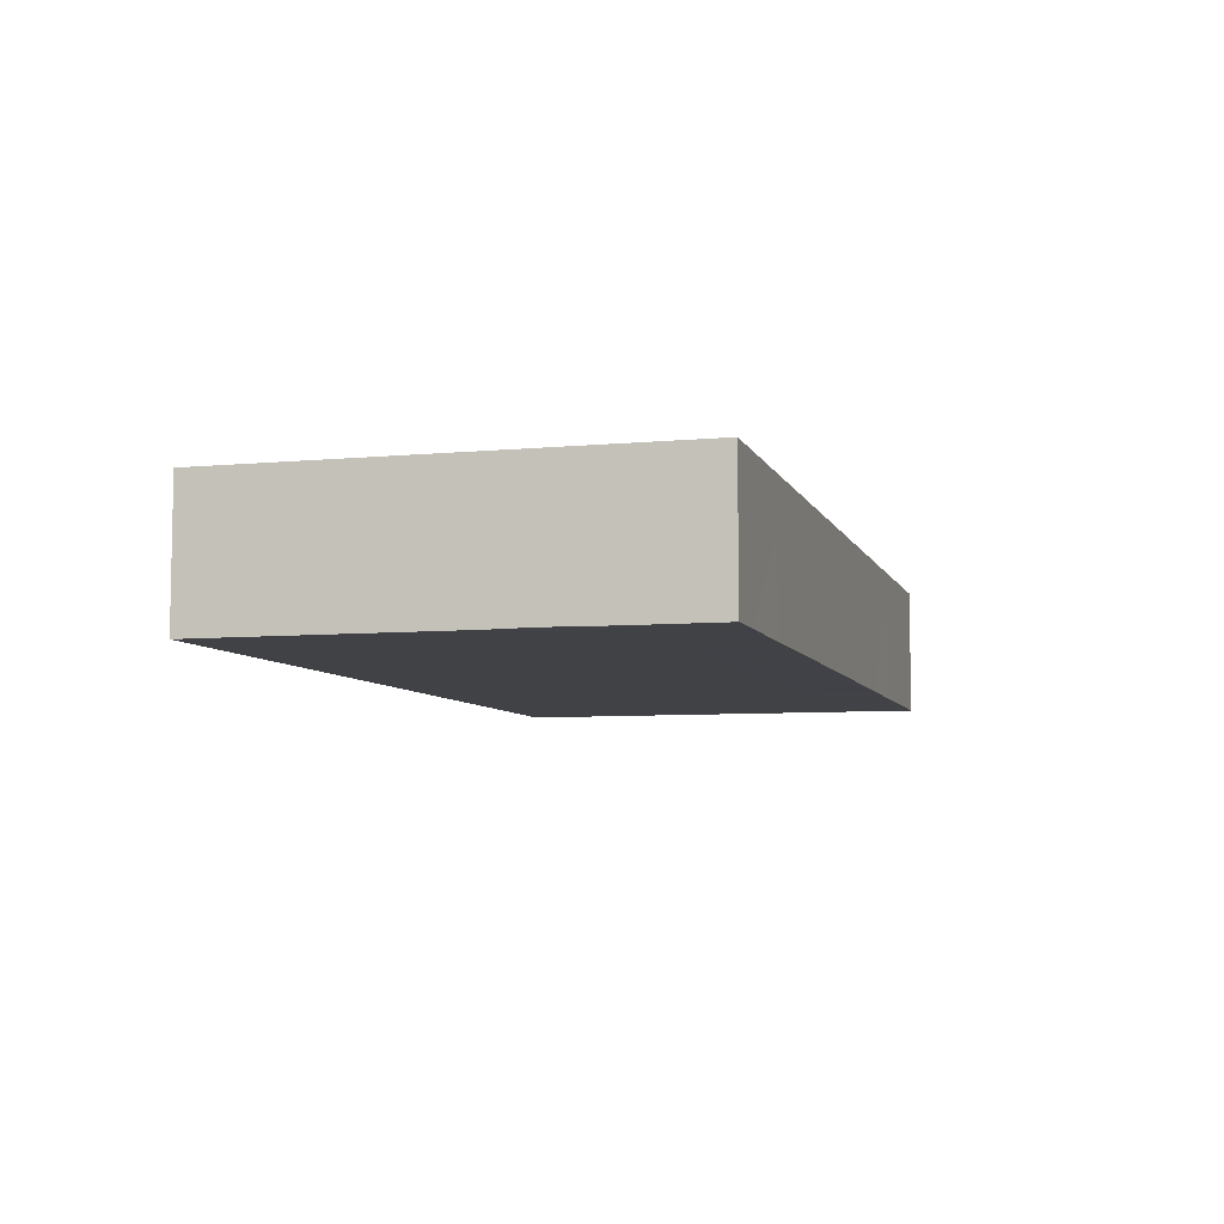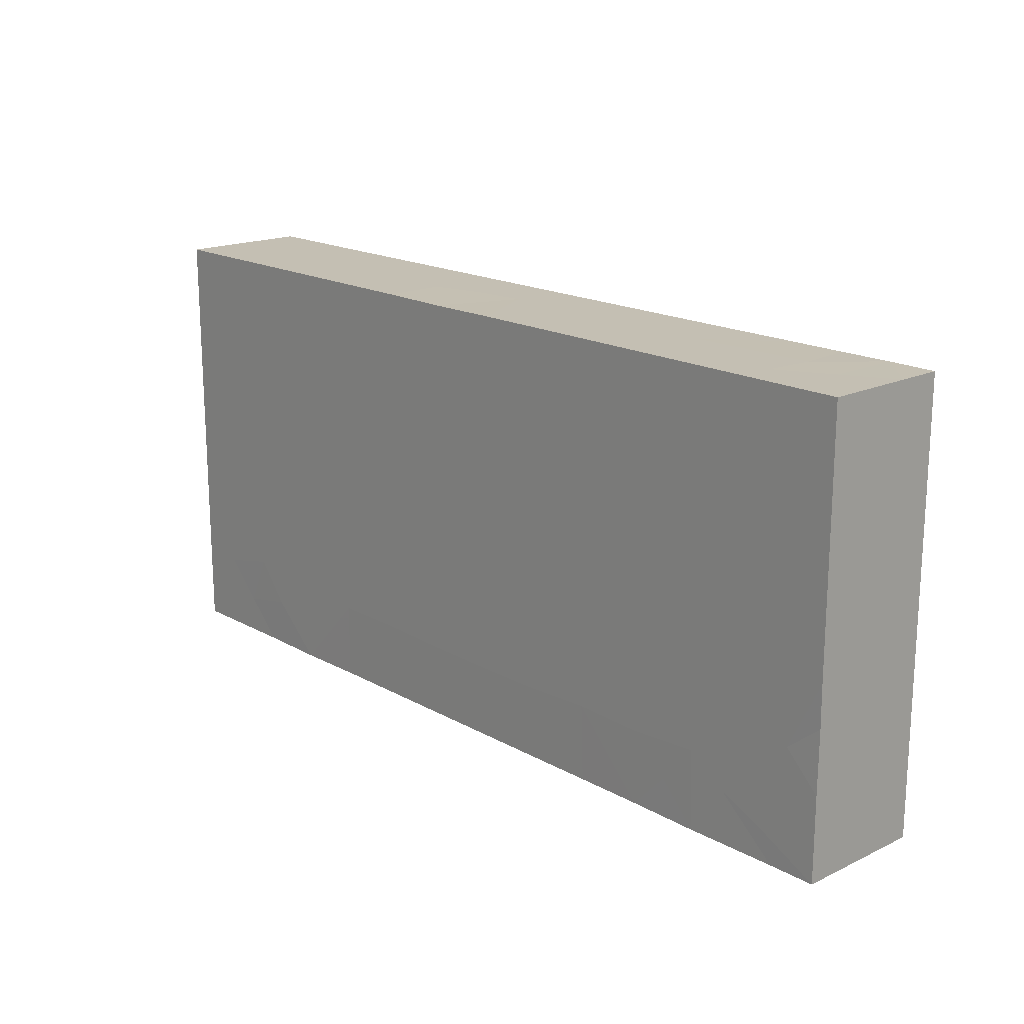
<metadata>
{"format":"obj","ext":"obj","renderer":"f3d","projection":"perspective","resolution":1024,"background":"white","views":[{"elev":-6.7,"azim":-74.5,"up":"+Z"},{"elev":17.8,"azim":-132.6,"up":"+Y"}]}
</metadata>
<code>
v -0.09667 -0.04626 -0.01386
v -0.09667 -0.04626 0.01386
v -0.09667 0.04626 -0.01386
v -0.09667 0.04626 0.01386
v 0.09667 -0.04626 -0.01386
v 0.09667 -0.04626 0.01386
v 0.09667 0.04626 -0.01386
v 0.09667 0.04626 0.01386
v 0.05111 0.03256 -0.01386
v -0.08672 -0.04626 -0.000951
v -0.09667 -0.003084 -0.002331
v -0.02479 -0.002229 -0.01386
v 0.01969 -0.01972 -0.01386
v 0.07173 0.0191 0.01386
v -0.05819 0.01168 -0.01386
v 0.03386 0.02862 -0.01386
v -0.0865 0.04626 -0.0009175
v 0.08485 -0.003355 -0.01386
v 0.06142 0.0305 -0.01386
v -0.07677 0.02446 0.01386
v -0.0758 0.04626 0.01386
v -0.09667 0.03349 -0.0003207
v -0.05852 -0.03582 0.01386
v -0.06142 -0.02446 0.01386
v -0.0333 -0.04626 -0.002773
v -0.06142 -0.008152 0.01386
v -0.06142 0.008152 0.01386
v -0.06122 0.02469 0.01386
v -0.04606 -0.008152 0.01386
v -0.04606 0.008152 0.01386
v -0.04606 0.02446 0.01386
v -0.03064 -0.02583 0.01386
v -0.03071 -0.008152 0.01386
v -0.03071 0.008152 0.01386
v -0.03071 0.02446 0.01386
v 0.07176 0.03317 -0.01386
v -0.01535 -0.008152 0.01386
v -0.0159 0.008288 0.01386
v -0.01665 0.02531 0.01386
v 0 -0.008152 0.01386
v 0 0.008152 0.01386
v 0 0.02446 0.01386
v 0.01535 0.01374 0.01386
v 0.01535 0.02446 0.01386
v 0.03071 0.008152 0.01386
v 0.03071 0.02446 0.01386
v 0.07084 0.04626 -0.003441
v -0.0118 -0.002475 -0.01386
v 0.06362 -0.003664 -0.01386
v -0.04393 -0.004664 -0.01386
v -0.007805 0.04626 0.002773
v 0.06123 0.02696 0.01386
v 0.0229 0.03536 0.01382
v -0.03842 0.03592 0.01386
v 0.08216 0.0301 0.01386
v 0.004008 0.03379 -0.01386
v 0.0204 0.03261 -0.01386
v 0.07414 -0.02725 -0.01386
v 0.0832 0.02112 -0.01386
v -0.08487 -0.03185 0.01386
v 0.08629 -0.03226 0.01386
v 0.08647 -0.01693 0.01386
v 0.08678 -0.0008593 0.01386
v 0.08618 0.0166 0.01386
v 0.084 -0.04626 -0.01382
v 0.09667 0.01298 -0.003352
v 0.08409 0.04626 -0.01386
v 0.09667 0.02854 -0.004524
v 0.0829 -0.04626 0.01386
v -0.09667 -0.02284 -0.006255
v -0.09667 -0.008365 0.006208
v -0.09667 0.02508 0.003675
v -0.09667 0.007446 0.01386
v -0.09667 0.02506 0.01386
v -0.09667 0.03593 0.01386
v -0.07561 0.04626 -0.006738
v -0.06375 0.04626 0.01386
v -0.09667 -0.0342 -0.002808
v -0.0549 0.04626 -0.007758
v -0.04632 0.04626 0.01377
v -0.04088 0.04626 -0.008223
v -0.04097 -0.04626 0.00282
v -0.03096 0.04626 0.01377
v -0.05066 0.04626 0.002199
v -0.03499 0.04626 0.003593
v 0.06734 -0.03589 -0.01386
v -0.01561 0.04626 0.01377
v -0.01505 0.04626 -0.004998
v -0.09667 -0.0187 0.003478
v -0.0002568 0.04626 0.01377
v 0.0151 0.04626 0.01377
v -0.05931 -0.04626 -0.003607
v 0.03067 0.04626 0.006755
v 0.05124 0.04626 -0.002677
v 0.04675 0.04626 0.006368
v 0.05124 0.04626 0.01377
v 0.06116 0.04626 0.01377
v 0.06675 0.04626 0.006662
v 0.07651 0.04626 0.01377
v 0.07609 0.04626 0.005801
v 0.09667 -0.0163 -1.735e-18
v 0.08152 0.04626 -0.002543
v -0.0826 -0.03895 -0.01386
v -0.08235 -0.02762 -0.01386
v -0.08204 -0.01374 -0.01386
v -0.08242 0.002223 -0.01386
v -0.08204 0.01886 -0.01386
v 0.06199 0.04626 -0.001324
v -0.06668 -0.04635 -0.01386
v -0.06602 -0.02963 -0.01386
v -0.06668 -0.01374 -0.01386
v -0.06668 0.002561 -0.01386
v -0.08537 -0.04626 0.01386
v -0.06668 0.01886 -0.01386
v -0.06495 0.03349 -0.01386
v 0.02837 -0.01945 -0.01386
v 0.07348 -0.003668 -0.01386
v -0.04713 0.01441 -0.01386
v -0.05076 -0.03054 -0.01386
v -0.05038 -0.01472 -0.01386
v -0.05133 0.002561 -0.01386
v -0.05133 0.03517 -0.01386
v -0.03597 -0.03005 -0.01386
v -0.03597 -0.01374 -0.01386
v -0.03597 0.008152 -0.01386
v -0.03622 0.01759 -0.01386
v -0.04559 0.02588 -0.01386
v -0.01991 -0.03071 -0.01386
v -0.02062 -0.01374 -0.01386
v -0.004484 -0.03069 -0.01386
v -0.005266 -0.01374 -0.01386
v -0.01498 0.008473 -0.01386
v -0.01535 0.01886 -0.01386
v -0.005266 0.008152 -0.01386
v 0.01104 -0.03051 -0.01386
v 0.0102 -0.01454 -0.01386
v 0.02273 0.04626 -0.001224
v 0.01069 0.002738 -0.01386
v 0.02544 -0.03005 -0.01386
v 0.02472 0.002757 -0.01386
v 0.0408 -0.03005 -0.01386
v 0.04087 -0.01483 -0.01386
v 0.03071 -0.008152 -0.01386
v 0.05615 -0.04635 -0.01386
v 0.05615 -0.01374 -0.01386
v 0.06072 -0.02358 -0.01386
v 0.08686 -0.03005 -0.01386
v 0.03838 0.04626 -1.735e-18
v 0.0791 -0.03815 -0.01382
v 0.03474 -0.03656 0.01386
v -0.01794 -0.03536 0.01386
v -0.03431 -0.03758 0.01386
v -0.06673 -0.04626 0.003645
v 0.05428 -0.01604 0.01386
v -0.05124 -0.04626 -0.01377
v 0.05374 -3.469e-18 0.01386
v -0.02123 -0.04626 0.002048
v -0.03647 -0.04626 -0.01374
v -0.005177 -0.04626 0.002677
v -0.02053 -0.04626 -0.01377
v 0.01063 -0.04626 0.002719
v -0.005177 -0.04626 -0.01377
v 0.02553 -0.04626 0.002677
v 0.01018 -0.04626 -0.01377
v 0.03926 -0.04626 0.002967
v 0.02553 -0.04626 -0.01377
v -0.08445 0.03261 0.01386
v 0.04088 -0.04626 -0.01377
v -0.05374 0.03261 0.01386
v 0.05374 0.0163 0.01386
v 0.06067 -0.04626 0.002409
v -0.07436 0.02702 -0.01386
v -0.02303 0.02702 -0.01386
v 0.07134 -0.04626 -0.01377
v -0.09667 -0.04626 0.003352
v 0.07159 -0.04626 0.002677
v 0.09667 -0.04626 0.002677
v -0.08445 -0.0163 0.01386
v -0.08571 7.359e-05 0.01386
v -0.06908 0.03274 0.01386
v -0.05374 -3.469e-18 0.01386
v -0.02303 -3.469e-18 0.01386
v -0.007677 -3.469e-18 0.01386
v -0.07436 -0.0219 -0.01386
v -0.07436 -0.005591 -0.01386
v -0.059 -0.0219 -0.01386
v -0.059 -0.005591 -0.01386
v -0.0283 -0.0219 -0.01386
v -0.01294 -0.0219 -0.01386
v 0.002411 -0.0219 -0.01386
v 0.000915 -0.003914 -0.01386
v 0.01893 -0.004177 -0.01386
v 0.04847 -0.0219 -0.01386
v 0.04847 -0.005591 -0.01386
v -0.07436 0.01071 -0.01386
v 0.01633 0.01237 -0.01386
v 0.04847 0.01071 -0.01386
v 0.09667 0.04626 -0.003352
v 0.06365 0.01216 -0.01386
v -0.03071 0.03517 -0.01386
v -0.006252 0.02609 -0.01386
v -0.0132 0.03764 -0.01386
v 0.0003507 0.01791 -0.01386
v 0.009519 0.02452 -0.01386
v 0.02564 0.01955 -0.01386
v 0.01381 0.03872 -0.01386
v -0.08458 0.01518 0.01386
v -0.0685 -0.03236 0.01386
v 0.0408 0.002561 -0.01386
v -0.03838 -3.469e-18 0.01386
v 0.04058 0.01826 -0.01386
v -0.007677 0.0163 0.01386
v 0.03838 0.03261 0.01386
v 0.06909 0.03261 0.01386
v -0.04412 -0.02293 -0.01386
v 0.03312 0.01071 -0.01386
v 0.05615 0.002561 -0.01386
v 0.05615 0.01886 -0.01386
v 0.04285 0.03801 -0.01386
v 0.0715 0.008152 -0.01386
v 0.0715 0.01886 -0.01386
v 0.07677 -0.01374 -0.01386
v 0.03838 -0.0163 0.01386
v 0.06909 -0.03261 0.01386
v 0.08698 0.009613 -0.01386
v 0.08686 0.03517 -0.01386
v 0.03838 0.0163 0.01386
v -0.05896 -0.03815 -0.01382
v -0.02825 -0.03815 -0.01382
v -0.04361 -0.03815 -0.01382
v 0.03316 -0.03815 -0.01382
v -0.0129 -0.03815 -0.01382
v 0.002455 -0.03815 -0.01382
v 0.01781 -0.03815 -0.01382
v -0.07677 0.0463 0.00282
v 0.09667 -0.0244 -0.01386
v 0.09667 -0.008152 -0.01386
v 0.09667 0.008152 -0.01386
v 0.09667 0.02446 -0.01386
v 0.09667 0.03548 -0.01386
v -0.07677 0.04626 -0.01386
v -0.06142 0.04626 -0.01386
v -0.04865 0.04626 -0.01386
v -0.03071 0.04626 -0.01386
v 0.03223 0.04626 -0.01386
v 0.09667 -0.02561 0.002711
v 0.04606 0.04626 -0.01386
v 0.09667 -0.00796 -0.00278
v 0.06142 0.04626 -0.01386
v 0.07197 0.04626 -0.01386
v 0.0008752 0.04626 0.002646
v 0.01231 0.04626 0.001509
v -0.0896 0.01131 -0.01386
v -0.08362 0.02909 -0.01386
v 0.01412 0.004075 0.01386
v -0.0346 -0.003798 -0.01386
v 0.007235 0.01145 -0.01386
v -0.0276 0.03546 0.01386
v 0.09667 -0.03536 0.01386
v -0.09667 0.04626 0.004597
v -0.09667 -0.01519 -0.01374
v -0.09667 -0.02835 -0.01386
v -0.09667 0.002561 -0.01386
v -0.09667 0.01729 -0.01386
v -0.09667 0.03441 -0.01386
v -0.05546 0.02431 -0.01386
v -0.04008 0.03859 -0.01386
v -0.08935 -0.02105 -0.01386
v -0.02571 0.009373 -0.01386
v -0.01391 -0.02498 0.01386
v 0.06646 -0.01374 -0.01386
v 0.09667 0.03581 0.004484
v 0.04931 -0.04626 0.003035
v -0.001401 -0.03769 0.01386
v 0.000299 -0.02591 0.01386
v 0.01561 -0.03622 0.01386
v 0.01535 -0.02446 0.01386
v 0.0454 -0.04626 0.01386
v 0.01351 -0.04626 0.01386
v 0.01498 -0.008089 0.01386
v 0.08695 0.04626 0.01386
v 0.03097 -0.02486 0.01386
v 0.03071 -0.008152 0.01386
v 0.0472 -0.03483 0.01386
v 0.04606 -0.02446 0.01386
v -0.09667 0.0163 -0.002436
v 0.04606 -0.008152 0.01386
v 0.04725 0.008559 0.01386
v 0.06207 -0.02431 0.01386
v -0.08672 -0.04626 -0.01382
v -0.08672 0.0463 0.01386
v -0.08672 0.04626 -0.01386
v 0.06142 0.008152 0.01386
v -0.09667 0.02671 -0.006281
v 0.0761 -0.01918 0.01386
v 0.07677 0.008152 0.01386
v 0.09667 -0.02446 0.01386
v 0.09667 -0.008152 0.01386
v 0.09667 0.008152 0.01386
v -0.06318 -0.04626 0.01386
v -0.07407 -0.04626 0.01386
v -0.05079 -0.04626 0.01386
v -0.03589 -0.04626 0.01386
v -0.02053 -0.04626 0.01386
v 0.02553 -0.04626 0.01386
v 0.03597 -0.04626 0.01386
v 0.05624 -0.04626 0.01386
v 0.07159 -0.04626 0.01386
v 0.09667 0.02414 0.01386
v 0.09667 0.03661 0.01386
v -0.0574 -0.04626 0.006659
v -0.02821 -0.04626 0.00827
v 0.05374 0.0354 0.01386
v -0.07436 -0.0354 -0.01386
v 0.02416 0.0174 0.01386
v -0.09667 0.04626 -0.004633
v -0.003661 -0.04626 0.01386
v -0.09667 -0.006322 -0.01386
v 0.09667 -0.01674 -0.008744
v -0.03506 0.02749 -0.01386
v -1.814e-05 0.0338 0.01386
v -0.07677 -3.469e-18 0.01386
v -0.04606 -0.03261 0.01386
v 0.003276 9.069e-05 0.01386
v -0.09667 -0.03261 0.01386
v -0.09667 -0.0163 0.01386
v -0.09667 0.0163 0.01386
v 0.09667 -0.03668 -0.006932
v -0.007677 0.04626 -0.01386
v 0.007819 0.04616 -0.01386
v 0.02303 0.04626 -0.01386
v 0.03813 0.04626 0.01377
v 0.06879 -0.008079 0.01386
f 1 175 78
f 1 78 262
f 1 262 103
f 1 103 290
f 1 290 175
f 2 175 113
f 2 113 325
f 2 325 175
f 3 292 265
f 3 265 316
f 3 316 292
f 4 260 75
f 4 75 291
f 4 291 260
f 5 65 147
f 5 177 65
f 5 147 236
f 5 328 177
f 5 236 328
f 6 69 177
f 6 259 69
f 6 177 259
f 7 67 198
f 7 226 67
f 7 198 240
f 7 240 226
f 8 272 198
f 8 198 281
f 8 310 272
f 8 281 310
f 9 211 16
f 9 16 219
f 9 19 218
f 9 249 19
f 9 218 211
f 9 219 249
f 10 113 175
f 10 301 113
f 10 175 290
f 10 290 301
f 11 70 89
f 11 261 70
f 11 71 73
f 11 89 71
f 11 73 286
f 11 318 261
f 11 286 263
f 11 263 318
f 12 48 129
f 12 132 48
f 12 129 124
f 12 124 256
f 12 256 125
f 12 125 269
f 12 269 132
f 13 116 139
f 13 192 116
f 13 135 136
f 13 139 135
f 13 136 192
f 14 52 170
f 14 214 52
f 14 64 55
f 14 55 214
f 14 296 64
f 14 170 296
f 15 112 114
f 15 121 112
f 15 114 266
f 15 118 121
f 15 266 118
f 16 205 57
f 16 57 245
f 16 211 205
f 16 245 219
f 17 235 76
f 17 76 292
f 17 291 235
f 17 260 291
f 17 316 260
f 17 292 316
f 18 117 220
f 18 222 117
f 18 220 225
f 18 236 222
f 18 225 238
f 18 237 236
f 18 238 237
f 19 36 221
f 19 249 36
f 19 221 218
f 20 21 167
f 20 180 21
f 20 28 180
f 20 207 28
f 20 167 74
f 20 74 207
f 21 180 77
f 21 77 235
f 21 291 167
f 21 235 291
f 22 72 75
f 22 294 72
f 22 75 260
f 22 260 316
f 22 265 294
f 22 316 265
f 23 24 208
f 23 323 24
f 23 208 300
f 23 300 302
f 23 302 323
f 24 26 60
f 24 323 26
f 24 60 208
f 25 82 155
f 25 312 82
f 25 155 158
f 25 160 157
f 25 157 312
f 25 158 160
f 26 29 181
f 26 323 29
f 26 178 60
f 26 322 178
f 26 181 322
f 27 31 28
f 27 28 207
f 27 30 31
f 27 181 30
f 27 322 181
f 27 207 322
f 28 31 169
f 28 169 77
f 28 77 180
f 29 33 210
f 29 323 33
f 29 210 181
f 30 35 31
f 30 34 35
f 30 210 34
f 30 181 210
f 31 35 54
f 31 54 169
f 32 270 33
f 32 33 323
f 32 152 151
f 32 151 270
f 32 323 152
f 33 37 182
f 33 270 37
f 33 182 210
f 34 39 35
f 34 38 39
f 34 182 38
f 34 210 182
f 35 39 258
f 35 258 54
f 36 59 221
f 36 226 59
f 36 250 226
f 36 249 250
f 37 40 183
f 37 270 40
f 37 183 182
f 38 212 39
f 38 183 41
f 38 41 212
f 38 182 183
f 39 212 42
f 39 42 321
f 39 87 258
f 39 321 87
f 40 324 183
f 40 270 275
f 40 275 277
f 40 277 280
f 40 280 324
f 41 43 212
f 41 255 43
f 41 183 324
f 41 324 255
f 42 212 44
f 42 44 321
f 43 44 212
f 43 315 44
f 43 255 45
f 43 45 315
f 44 46 53
f 44 315 46
f 44 53 321
f 45 288 227
f 45 227 315
f 45 255 280
f 45 280 283
f 45 283 287
f 45 287 288
f 46 213 53
f 46 227 213
f 46 315 227
f 47 98 100
f 47 108 98
f 47 100 102
f 47 102 250
f 47 249 108
f 47 250 249
f 48 131 129
f 48 191 131
f 48 132 134
f 48 134 191
f 49 220 117
f 49 117 271
f 49 145 217
f 49 271 145
f 49 217 220
f 50 120 121
f 50 124 120
f 50 121 125
f 50 256 124
f 50 125 256
f 51 88 87
f 51 87 90
f 51 329 88
f 51 90 251
f 51 251 329
f 52 214 97
f 52 97 313
f 52 227 170
f 52 213 227
f 52 313 213
f 53 91 321
f 53 332 91
f 53 213 332
f 54 83 80
f 54 80 169
f 54 258 83
f 55 64 309
f 55 99 214
f 55 281 99
f 55 310 281
f 55 309 310
f 56 201 173
f 56 173 202
f 56 204 201
f 56 202 329
f 56 206 204
f 56 330 206
f 56 329 330
f 57 205 204
f 57 204 206
f 57 206 331
f 57 331 245
f 58 86 146
f 58 149 86
f 58 146 271
f 58 147 149
f 58 236 147
f 58 222 236
f 58 271 222
f 59 220 221
f 59 225 220
f 59 239 225
f 59 226 239
f 60 113 301
f 60 325 113
f 60 178 325
f 60 301 208
f 61 62 224
f 61 297 62
f 61 224 69
f 61 69 259
f 61 259 297
f 62 298 63
f 62 63 333
f 62 295 224
f 62 333 295
f 62 297 298
f 63 64 296
f 63 299 64
f 63 296 333
f 63 298 299
f 64 299 309
f 65 69 174
f 65 177 69
f 65 149 147
f 65 174 149
f 66 239 68
f 66 68 309
f 66 238 239
f 66 248 238
f 66 299 248
f 66 309 299
f 67 102 198
f 67 250 102
f 67 226 250
f 68 240 198
f 68 198 272
f 68 239 240
f 68 272 309
f 69 176 174
f 69 308 176
f 69 224 308
f 70 78 89
f 70 262 78
f 70 261 262
f 71 326 73
f 71 89 326
f 72 74 75
f 72 327 74
f 72 294 286
f 72 286 327
f 73 178 179
f 73 326 178
f 73 179 207
f 73 207 327
f 73 327 286
f 74 167 75
f 74 327 207
f 75 167 291
f 76 235 79
f 76 79 242
f 76 242 241
f 76 241 292
f 77 80 84
f 77 169 80
f 77 84 235
f 78 325 89
f 78 175 325
f 79 84 81
f 79 81 243
f 79 235 84
f 79 243 242
f 80 83 85
f 80 85 84
f 81 84 85
f 81 85 244
f 81 244 243
f 82 92 155
f 82 311 92
f 82 303 302
f 82 302 311
f 82 312 303
f 83 88 85
f 83 87 88
f 83 258 87
f 85 88 244
f 86 144 146
f 86 174 144
f 86 149 174
f 87 321 90
f 88 329 244
f 89 325 326
f 90 91 252
f 90 321 91
f 90 252 251
f 91 93 137
f 91 332 93
f 91 137 252
f 92 153 109
f 92 109 155
f 92 311 153
f 93 245 137
f 93 148 245
f 93 332 148
f 94 95 97
f 94 148 95
f 94 97 108
f 94 108 249
f 94 245 148
f 94 247 245
f 94 249 247
f 95 96 97
f 95 332 96
f 95 148 332
f 96 313 97
f 96 213 313
f 96 332 213
f 97 99 98
f 97 98 108
f 97 214 99
f 98 99 100
f 99 281 100
f 100 281 102
f 101 246 236
f 101 236 319
f 101 298 246
f 101 248 298
f 101 319 248
f 102 281 198
f 103 262 104
f 103 104 314
f 103 314 290
f 104 105 184
f 104 268 105
f 104 184 110
f 104 110 314
f 104 262 268
f 105 106 185
f 105 318 106
f 105 111 184
f 105 185 111
f 105 268 318
f 106 107 195
f 106 253 107
f 106 112 185
f 106 195 112
f 106 263 253
f 106 318 263
f 107 172 114
f 107 114 195
f 107 254 172
f 107 253 264
f 107 264 254
f 109 110 228
f 109 314 110
f 109 153 290
f 109 228 155
f 109 290 314
f 110 184 111
f 110 111 186
f 110 186 119
f 110 119 228
f 111 185 112
f 111 112 187
f 111 120 186
f 111 187 120
f 112 195 114
f 112 121 187
f 114 172 115
f 114 115 266
f 115 242 122
f 115 122 266
f 115 172 241
f 115 241 242
f 116 141 139
f 116 142 141
f 116 143 142
f 116 192 143
f 117 222 271
f 118 125 121
f 118 126 125
f 118 127 126
f 118 266 127
f 119 186 120
f 119 120 215
f 119 215 123
f 119 123 230
f 119 155 228
f 119 230 155
f 120 187 121
f 120 124 215
f 122 127 266
f 122 267 127
f 122 242 243
f 122 243 267
f 123 124 188
f 123 215 124
f 123 188 128
f 123 128 229
f 123 229 158
f 123 158 230
f 124 129 188
f 125 126 269
f 126 127 320
f 126 173 269
f 126 320 173
f 127 267 320
f 128 188 129
f 128 129 189
f 128 189 130
f 128 130 232
f 128 160 229
f 128 232 160
f 129 131 189
f 130 189 131
f 130 131 190
f 130 190 135
f 130 135 233
f 130 162 232
f 130 233 162
f 131 136 190
f 131 191 136
f 132 133 201
f 132 269 133
f 132 201 134
f 133 173 201
f 133 269 173
f 134 138 191
f 134 257 138
f 134 201 203
f 134 203 257
f 135 190 136
f 135 139 234
f 135 164 233
f 135 234 164
f 136 191 138
f 136 138 192
f 137 245 331
f 137 330 252
f 137 331 330
f 138 140 192
f 138 196 140
f 138 257 196
f 139 141 231
f 139 231 166
f 139 166 234
f 140 143 192
f 140 209 143
f 140 196 205
f 140 205 216
f 140 216 209
f 141 142 193
f 141 144 168
f 141 193 144
f 141 168 231
f 142 143 209
f 142 145 193
f 142 194 145
f 142 209 194
f 144 193 146
f 144 273 168
f 144 174 171
f 144 171 273
f 145 146 193
f 145 271 146
f 145 194 217
f 150 277 276
f 150 276 305
f 150 282 277
f 150 278 284
f 150 306 278
f 150 285 282
f 150 284 285
f 150 305 306
f 151 152 303
f 151 274 270
f 151 304 274
f 151 303 304
f 152 323 303
f 153 301 290
f 153 300 301
f 153 311 300
f 154 223 285
f 154 287 223
f 154 285 289
f 154 333 287
f 154 289 333
f 155 230 158
f 156 288 287
f 156 287 333
f 156 293 288
f 156 333 293
f 157 160 159
f 157 159 304
f 157 304 312
f 158 229 160
f 159 160 162
f 159 162 161
f 159 161 279
f 159 279 317
f 159 317 304
f 160 232 162
f 161 162 164
f 161 164 163
f 161 163 279
f 162 233 164
f 163 164 166
f 163 166 165
f 163 165 306
f 163 305 279
f 163 306 305
f 164 234 166
f 165 166 168
f 165 168 273
f 165 273 278
f 165 278 306
f 166 231 168
f 170 227 288
f 170 288 293
f 170 293 296
f 171 174 176
f 171 176 308
f 171 307 273
f 171 308 307
f 172 254 241
f 173 200 202
f 173 320 200
f 177 328 259
f 178 322 179
f 178 326 325
f 179 322 207
f 194 209 217
f 196 204 205
f 196 257 204
f 197 209 211
f 197 217 209
f 197 211 218
f 197 218 217
f 199 217 218
f 199 220 217
f 199 218 221
f 199 221 220
f 200 329 202
f 200 267 244
f 200 244 329
f 200 320 267
f 201 204 203
f 203 204 257
f 205 211 216
f 206 330 331
f 208 301 300
f 209 216 211
f 219 245 247
f 219 247 249
f 223 277 282
f 223 283 277
f 223 282 285
f 223 287 283
f 224 285 284
f 224 284 307
f 224 289 285
f 224 295 289
f 224 307 308
f 225 239 238
f 226 240 239
f 236 237 319
f 236 246 328
f 237 238 248
f 237 248 319
f 241 254 265
f 241 265 292
f 243 244 267
f 246 297 259
f 246 259 328
f 246 298 297
f 248 299 298
f 251 252 330
f 251 330 329
f 253 263 264
f 254 264 265
f 255 324 280
f 261 268 262
f 261 318 268
f 263 286 264
f 264 294 265
f 264 286 294
f 270 274 275
f 272 310 309
f 273 307 278
f 274 276 275
f 274 279 276
f 274 317 279
f 274 304 317
f 275 276 277
f 276 279 305
f 277 283 280
f 278 307 284
f 289 295 333
f 293 333 296
f 300 311 302
f 302 303 323
f 303 312 304

</code>
